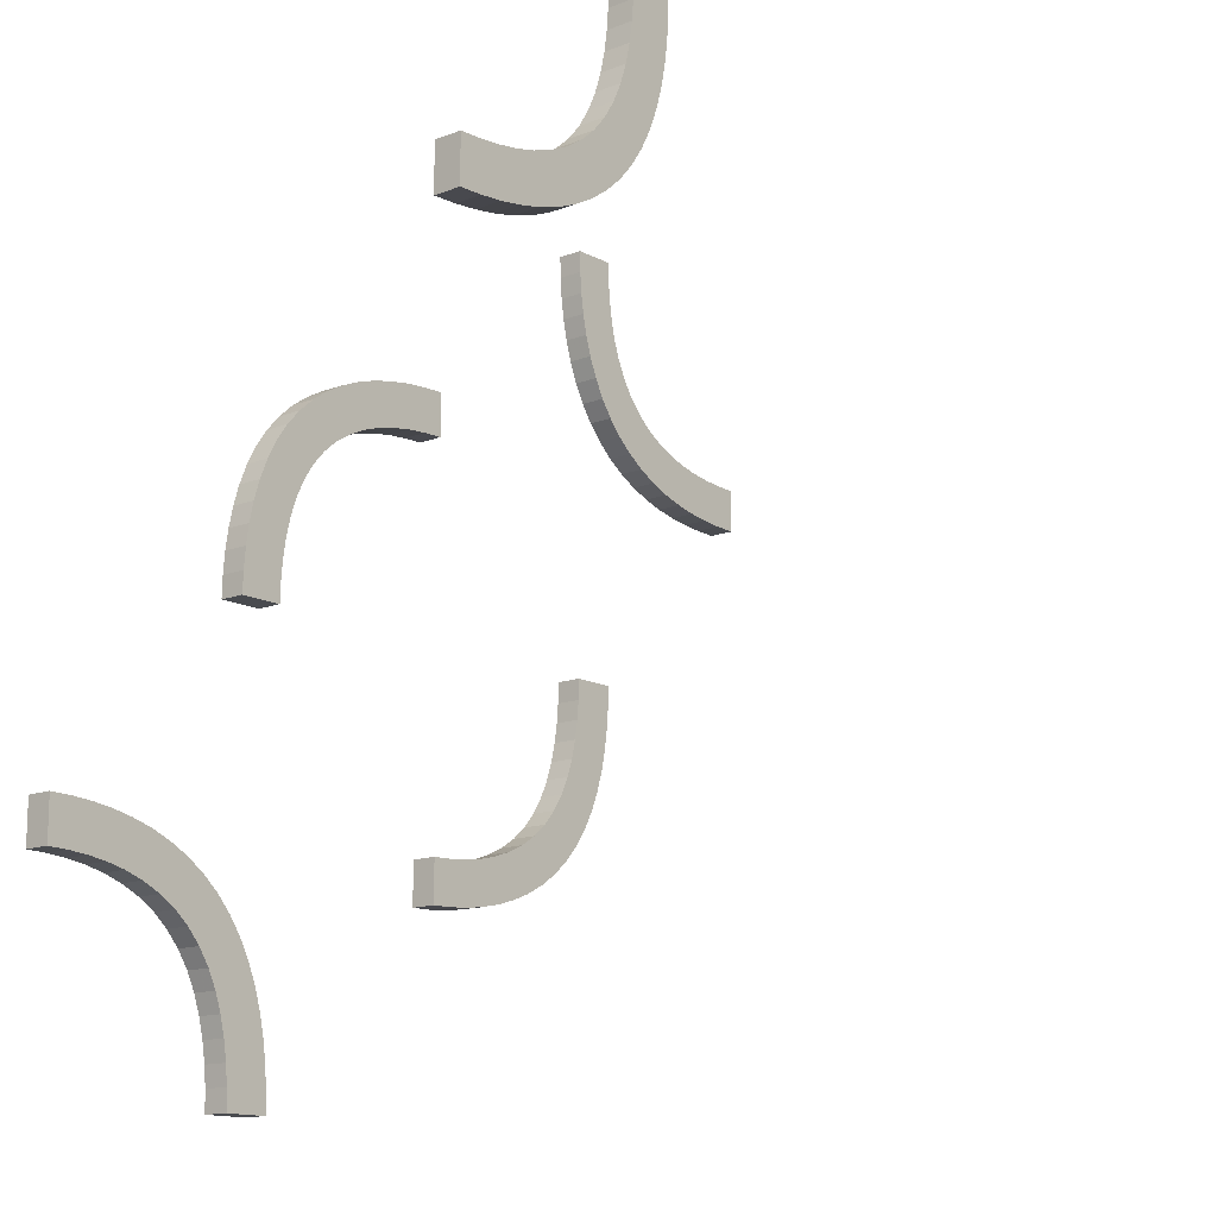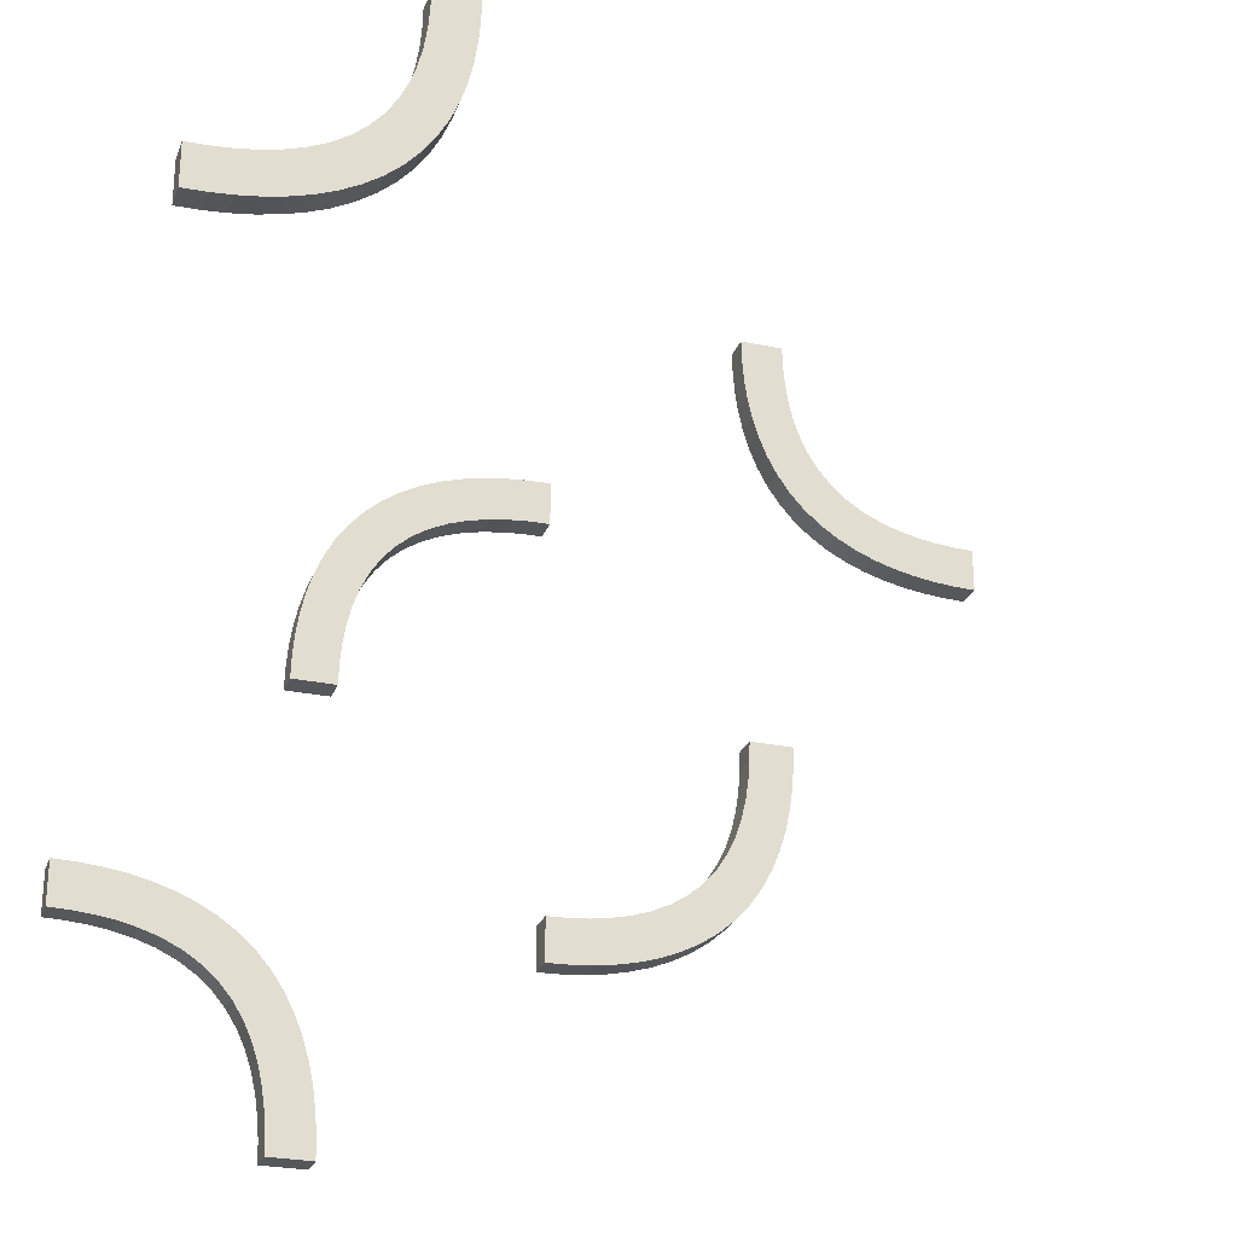
<metadata>
{"format":"obj","ext":"obj","renderer":"f3d","projection":"perspective","resolution":1024,"background":"white","views":[{"elev":-13.8,"azim":-49.5,"up":"+Y"},{"elev":-26.5,"azim":-18.3,"up":"+Y"}]}
</metadata>
<code>
v 0 -0.275 0
v 0 -0.275 -0.03
v 0 0.25 0
v 0 0.25 -0.03
v 0 -0.225 0
v 0 -0.225 -0.03
v 0 0.225 0
v 0 0.225 -0.03
v 0 -0.25 0
v 0 -0.25 -0.03
v 0 0.275 0
v 0 0.275 -0.03
v -0.2256 -0.4749 0
v -0.2256 -0.4749 -0.03
v -0.2649 0.3329 0.5
v -0.2649 0.3329 0.47
v -0.2649 -0.3329 0
v -0.2649 -0.3329 -0.03
v 0.3132 0.2785 0
v 0.3132 0.2785 -0.03
v 0.1128 -0.2066 0
v 0.1128 -0.2066 -0.03
v -0.2311 -0.4261 0
v -0.2311 -0.4261 -0.03
v 0.2066 -0.1128 0
v 0.2066 -0.1128 -0.03
v -0.06866 0.2191 0
v -0.06866 0.2191 -0.03
v 0.1533 -0.1842 0
v 0.1533 -0.1842 -0.03
v 0.2138 -0.09145 0
v 0.2138 -0.09145 -0.03
v -0.09103 0.2139 0
v -0.09103 0.2139 -0.03
v 0.07432 -0.2688 0
v 0.07432 -0.2688 -0.03
v -0.2138 0.09145 0
v -0.2138 0.09145 -0.03
v 0.06866 -0.2191 0
v 0.06866 -0.2191 -0.03
v -0.2066 0.1128 0
v -0.2066 0.1128 -0.03
v -0.2948 0.2948 0.485
v -0.2948 0.2948 0.5
v -0.2948 0.2948 0.47
v -0.275 0 0
v -0.275 0 -0.03
v -0.275 0.5 0.5
v -0.275 0.5 0.47
v 0.2948 0.2948 0
v 0.2948 0.2948 -0.03
v 0.2948 0.2948 -0.015
v -0.2277 -0.4499 0
v -0.2277 -0.4499 -0.03
v -0.02347 0.2244 0
v -0.02347 0.2244 -0.03
v 0.219 -0.06931 0
v 0.219 -0.06931 -0.03
v 0.2468 -0.1453 0
v 0.2468 -0.1453 -0.03
v 0.2775 0.4533 0
v 0.2775 0.4533 -0.03
v -0.197 0.1332 0
v -0.197 0.1332 -0.03
v 0.4741 0.2257 0
v 0.4741 0.2257 -0.03
v -0.2637 0.098 0
v -0.2637 0.098 -0.03
v 0.1665 -0.2355 0
v 0.1665 -0.2355 -0.03
v 0.3657 0.3036 0
v 0.3657 0.3036 -0.03
v 0.2244 -0.02415 0
v 0.2244 -0.02415 -0.03
v -0.3132 0.2785 0.5
v -0.3132 0.2785 0.47
v 0.05066 -0.2723 0
v 0.05066 -0.2723 -0.03
v -0.2565 0.1217 0
v -0.2565 0.1217 -0.03
v -0.2256 0.4749 0.5
v -0.2256 0.4749 0.47
v -0.1698 0.1698 0
v -0.1698 0.1698 -0.03
v -0.1698 0.1698 -0.015
v 0.4533 0.2775 0
v 0.4533 0.2775 -0.03
v -0.2311 0.4261 0.5
v -0.2311 0.4261 0.47
v -0.4016 0.2364 0.5
v -0.4016 0.2364 0.47
v -0.2788 0.3129 0.5
v -0.2788 0.3129 0.47
v -0.2788 -0.3129 0
v -0.2788 -0.3129 -0.03
v -0.3154 -0.3473 0
v -0.3154 -0.3473 -0.03
v -0.3154 0.3473 0.5
v -0.3154 0.3473 0.47
v -0.225 -0.5 0
v -0.225 -0.5 -0.03
v 0.1343 -0.1964 0
v 0.1343 -0.1964 -0.03
v 0.1446 -0.2472 0
v 0.1446 -0.2472 -0.03
v 0.25 0 0
v 0.25 0 -0.03
v 0.25 0.5 0
v 0.25 0.5 -0.03
v -0.275 -0.5 0
v -0.275 -0.5 -0.03
v -0.1846 0.1527 0
v -0.1846 0.1527 -0.03
v -0.2212 0.1871 0
v -0.2212 0.1871 -0.03
v -0.09841 0.2636 0
v -0.09841 0.2636 -0.03
v -0.2689 0.07393 0
v -0.2689 0.07393 -0.03
v 0.04668 -0.2225 0
v 0.04668 -0.2225 -0.03
v -0.3302 0.3302 0.485
v -0.3302 0.3302 0.5
v -0.3302 0.3302 0.47
v -0.2744 0.0251 0
v -0.2744 0.0251 -0.03
v -0.2435 0.3783 0.5
v -0.2435 0.3783 0.47
v -0.1868 0.2215 0
v -0.1868 0.2215 -0.03
v 0.2756 0.4759 0
v 0.2756 0.4759 -0.03
v -0.3872 -0.2934 0
v -0.3872 -0.2934 -0.03
v -0.3781 -0.2436 0
v -0.3781 -0.2436 -0.03
v -0.2363 0.402 0.5
v -0.2363 0.402 0.47
v 0.02587 -0.2743 0
v 0.02587 -0.2743 -0.03
v -0.303 0.3668 0.5
v -0.303 0.3668 0.47
v 0.409 0.2861 0
v 0.409 0.2861 -0.03
v 0.3554 0.2528 0
v 0.3554 0.2528 -0.03
v 0.281 0.4307 0
v 0.281 0.4307 -0.03
v -0.4765 0.2756 0.5
v -0.4765 0.2756 0.47
v 0.2862 0.4086 0
v 0.2862 0.4086 -0.03
v 0.3467 0.3158 0
v 0.3467 0.3158 -0.03
v 0.2934 0.3872 0
v 0.2934 0.3872 -0.03
v -0.4016 -0.2364 0
v -0.4016 -0.2364 -0.03
v -0.225 0 0
v -0.225 0 -0.03
v -0.225 0.5 0.5
v -0.225 0.5 0.47
v 0.3335 0.2645 0
v 0.3335 0.2645 -0.03
v -0.2052 0.2052 0
v -0.2052 0.2052 -0.03
v -0.2052 0.2052 -0.015
v -0.2934 0.3872 0.5
v -0.2934 0.3872 0.47
v 0.2723 -0.05008 0
v 0.2723 -0.05008 -0.03
v 0.4765 0.2756 0
v 0.4765 0.2756 -0.03
v -0.2862 0.4086 0.5
v -0.2862 0.4086 0.47
v 0.2225 -0.04672 0
v 0.2225 -0.04672 -0.03
v 0.4257 0.2312 0
v 0.4257 0.2312 -0.03
v 0.2532 0.3547 0
v 0.2532 0.3547 -0.03
v -0.409 0.2861 0.5
v -0.409 0.2861 0.47
v 0.303 0.3668 0
v 0.303 0.3668 -0.03
v -0.4313 0.2809 0.5
v -0.4313 0.2809 0.47
v -0.4313 -0.2809 0
v -0.4313 -0.2809 -0.03
v 0.2363 0.402 0
v 0.2363 0.402 -0.03
v -0.3302 -0.3302 0
v -0.3302 -0.3302 -0.03
v -0.3302 -0.3302 -0.015
v -0.2351 0.1671 0
v -0.2351 0.1671 -0.03
v -0.4493 -0.2277 0
v -0.4493 -0.2277 -0.03
v -0.2435 -0.3783 0
v -0.2435 -0.3783 -0.03
v -0.5 -0.275 0
v -0.5 -0.275 -0.03
v -0.5 0.25 0.5
v -0.5 0.25 0.47
v -0.5 -0.225 0
v -0.5 -0.225 -0.03
v -0.5 0.225 0.5
v -0.5 0.225 0.47
v -0.5 -0.25 0
v -0.5 -0.25 -0.03
v -0.5 0.275 0.5
v -0.5 0.275 0.47
v 0.5 0.25 0
v 0.5 0.25 -0.03
v 0.5 0.225 0
v 0.5 0.225 -0.03
v 0.5 0.275 0
v 0.5 0.275 -0.03
v 0.2435 0.3783 0
v 0.2435 0.3783 -0.03
v 0.4493 0.2277 0
v 0.4493 0.2277 -0.03
v 0.3302 0.3302 0
v 0.3302 0.3302 -0.03
v 0.3302 0.3302 -0.015
v -0.3872 0.2934 0.5
v -0.3872 0.2934 0.47
v -0.3781 0.2436 0.5
v -0.3781 0.2436 0.47
v -0.2363 -0.402 0
v -0.2363 -0.402 -0.03
v 0.4313 0.2809 0
v 0.4313 0.2809 -0.03
v -0.303 -0.3668 0
v -0.303 -0.3668 -0.03
v -0.2532 -0.3547 0
v -0.2532 -0.3547 -0.03
v -0.4257 0.2312 0.5
v -0.4257 0.2312 0.47
v -0.4257 -0.2312 0
v -0.4257 -0.2312 -0.03
v -0.4765 -0.2756 0
v -0.4765 -0.2756 -0.03
v -0.2723 0.05008 0
v -0.2723 0.05008 -0.03
v 0.2052 -0.2052 0
v 0.2052 -0.2052 -0.03
v 0.2052 -0.2052 -0.015
v -0.3335 0.2645 0.5
v -0.3335 0.2645 0.47
v -0.3335 -0.2645 0
v -0.3335 -0.2645 -0.03
v 0.225 0 0
v 0.225 0 -0.03
v 0.2351 -0.1671 0
v 0.2351 -0.1671 -0.03
v 0.4016 0.2364 0
v 0.4016 0.2364 -0.03
v -0.2934 -0.3872 0
v -0.2934 -0.3872 -0.03
v -0.3467 -0.3158 0
v -0.3467 -0.3158 -0.03
v -0.3467 0.3158 0.5
v -0.3467 0.3158 0.47
v -0.2862 -0.4086 0
v -0.2862 -0.4086 -0.03
v 0.1846 -0.1527 0
v 0.1846 -0.1527 -0.03
v -0.281 0.4307 0.5
v -0.281 0.4307 0.47
v -0.281 -0.4307 0
v -0.281 -0.4307 -0.03
v -0.2225 0.04672 0
v -0.2225 0.04672 -0.03
v -0.3554 0.2528 0.5
v -0.3554 0.2528 0.47
v -0.3554 -0.2528 0
v -0.3554 -0.2528 -0.03
v -0.409 -0.2861 0
v -0.409 -0.2861 -0.03
v -0.02587 0.2743 0
v -0.02587 0.2743 -0.03
v 0.3781 0.2436 0
v 0.3781 0.2436 -0.03
v 0.3872 0.2934 0
v 0.3872 0.2934 -0.03
v -0.1343 0.1964 0
v -0.1343 0.1964 -0.03
v -0.2756 -0.4759 0
v -0.2756 -0.4759 -0.03
v -0.2756 0.4759 0.5
v -0.2756 0.4759 0.47
v -0.4493 0.2277 0.5
v -0.4493 0.2277 0.47
v 0.1868 -0.2215 0
v 0.1868 -0.2215 -0.03
v 0.2744 -0.0251 0
v 0.2744 -0.0251 -0.03
v -0.04668 0.2225 0
v -0.04668 0.2225 -0.03
v 0.2689 -0.07393 0
v 0.2689 -0.07393 -0.03
v 0.275 0.5 0
v 0.275 0.5 -0.03
v -0.2532 0.3547 0.5
v -0.2532 0.3547 0.47
v -0.25 0 0
v -0.25 0 -0.03
v -0.25 -0.5 0
v -0.25 -0.5 -0.03
v -0.25 0.5 0.5
v -0.25 0.5 0.47
v 0.225 0.5 0
v 0.225 0.5 -0.03
v -0.2468 0.1453 0
v -0.2468 0.1453 -0.03
v 0.3154 0.3473 0
v 0.3154 0.3473 -0.03
v 0.2788 0.3129 0
v 0.2788 0.3129 -0.03
v -0.4533 0.2775 0.5
v -0.4533 0.2775 0.47
v -0.4533 -0.2775 0
v -0.4533 -0.2775 -0.03
v 0.1698 -0.1698 0
v 0.1698 -0.1698 -0.03
v 0.1698 -0.1698 -0.015
v 0.09841 -0.2636 0
v 0.09841 -0.2636 -0.03
v 0.2565 -0.1217 0
v 0.2565 -0.1217 -0.03
v 0.2212 -0.1871 0
v 0.2212 -0.1871 -0.03
v -0.05066 0.2723 0
v -0.05066 0.2723 -0.03
v -0.2244 0.02415 0
v -0.2244 0.02415 -0.03
v -0.3657 -0.3036 0
v -0.3657 -0.3036 -0.03
v -0.3657 0.3036 0.5
v -0.3657 0.3036 0.47
v 0.2637 -0.098 0
v 0.2637 -0.098 -0.03
v -0.4741 -0.2257 0
v -0.4741 -0.2257 -0.03
v -0.4741 0.2257 0.5
v -0.4741 0.2257 0.47
v -0.1446 0.2472 0
v -0.1446 0.2472 -0.03
v -0.2775 -0.4533 0
v -0.2775 -0.4533 -0.03
v -0.2775 0.4533 0.5
v -0.2775 0.4533 0.47
v -0.219 0.06931 0
v -0.219 0.06931 -0.03
v 0.2277 0.4499 0
v 0.2277 0.4499 -0.03
v -0.1533 0.1842 0
v -0.1533 0.1842 -0.03
v -0.2948 -0.2948 0
v -0.2948 -0.2948 -0.03
v -0.2948 -0.2948 -0.015
v 0.275 0 0
v 0.275 0 -0.03
v -0.1665 0.2355 0
v -0.1665 0.2355 -0.03
v 0.1219 -0.2564 0
v 0.1219 -0.2564 -0.03
v 0.197 -0.1332 0
v 0.197 -0.1332 -0.03
v -0.2277 0.4499 0.5
v -0.2277 0.4499 0.47
v -0.07432 0.2688 0
v -0.07432 0.2688 -0.03
v 0.02347 -0.2244 0
v 0.02347 -0.2244 -0.03
v 0.09103 -0.2139 0
v 0.09103 -0.2139 -0.03
v -0.1219 0.2564 0
v -0.1219 0.2564 -0.03
v 0.2311 0.4261 0
v 0.2311 0.4261 -0.03
v -0.1128 0.2066 0
v -0.1128 0.2066 -0.03
v -0.3132 -0.2785 0
v -0.3132 -0.2785 -0.03
v 0.2649 0.3329 0
v 0.2649 0.3329 -0.03
v 0.2256 0.4749 0
v 0.2256 0.4749 -0.03
f 209 344 205
f 344 242 197
f 209 242 344
f 188 157 240
f 277 135 133
f 157 279 135
f 323 240 197
f 251 277 338
f 209 201 242
f 240 323 188
f 157 188 279
f 323 197 242
f 277 133 338
f 261 192 385
f 192 96 94
f 261 251 338
f 133 135 279
f 251 261 385
f 360 192 94
f 234 259 236
f 96 17 94
f 385 192 360
f 234 236 17
f 259 265 199
f 199 236 259
f 96 234 17
f 230 199 265
f 271 230 265
f 53 350 289
f 309 289 110
f 350 23 271
f 53 289 13
f 100 13 309
f 13 289 309
f 23 350 53
f 271 23 230
f 362 385 360
f 277 251 252
f 278 136 135
f 251 385 386
f 386 362 361
f 385 362 386
f 240 157 158
f 344 197 198
f 205 344 345
f 197 240 241
f 157 135 136
f 13 100 101
f 23 53 54
f 230 23 24
f 53 13 14
f 231 200 199
f 236 199 200
f 94 17 18
f 362 360 94
f 17 236 237
f 361 362 95
f 362 94 95
f 111 310 309
f 100 309 310
f 194 96 192
f 259 234 235
f 234 96 97
f 97 194 193
f 96 194 97
f 260 266 265
f 271 265 266
f 289 350 351
f 110 289 290
f 350 271 272
f 242 201 202
f 188 323 324
f 323 242 243
f 279 188 189
f 338 133 134
f 194 192 261
f 261 338 339
f 262 193 194
f 133 279 280
f 206 210 209
f 201 209 210
f 210 206 345
f 345 198 243
f 210 345 243
f 189 241 158
f 278 134 136
f 158 136 280
f 324 198 241
f 252 339 278
f 210 243 202
f 241 189 324
f 158 280 189
f 324 243 198
f 278 339 134
f 262 386 193
f 193 95 97
f 262 339 252
f 134 280 136
f 252 386 262
f 361 95 193
f 235 237 260
f 97 95 18
f 386 361 193
f 235 18 237
f 260 200 266
f 200 260 237
f 97 18 235
f 231 266 200
f 272 266 231
f 54 290 351
f 310 111 290
f 351 272 24
f 54 14 290
f 101 310 14
f 14 310 290
f 24 54 351
f 272 231 24
f 277 252 278
f 278 135 277
f 251 386 252
f 240 158 241
f 344 198 345
f 205 345 206
f 197 241 198
f 157 136 158
f 13 101 14
f 23 54 24
f 230 24 231
f 53 14 54
f 231 199 230
f 236 200 237
f 94 18 95
f 17 237 18
f 111 309 110
f 100 310 101
f 259 235 260
f 234 97 235
f 260 265 259
f 271 266 272
f 289 351 290
f 110 290 111
f 350 272 351
f 242 202 243
f 188 324 189
f 323 243 324
f 279 189 280
f 338 134 339
f 261 339 262
f 262 194 261
f 133 280 134
f 206 209 205
f 201 210 202
f 9 139 1
f 139 375 77
f 9 375 139
f 39 328 35
f 104 367 21
f 328 377 367
f 120 35 77
f 69 104 102
f 9 5 375
f 35 120 39
f 328 39 377
f 120 77 375
f 104 21 102
f 29 325 295
f 325 267 332
f 29 69 102
f 21 367 377
f 69 29 295
f 246 325 332
f 369 25 59
f 267 255 332
f 295 325 246
f 369 59 255
f 25 31 330
f 330 59 25
f 267 369 255
f 342 330 31
f 57 342 31
f 170 176 73
f 106 73 253
f 176 301 57
f 170 73 297
f 363 297 106
f 297 73 106
f 301 176 170
f 57 301 342
f 248 295 246
f 104 69 70
f 105 368 367
f 69 295 296
f 296 248 247
f 295 248 296
f 35 328 329
f 139 77 78
f 1 139 140
f 77 35 36
f 328 367 368
f 297 363 364
f 301 170 171
f 342 301 302
f 170 297 298
f 343 331 330
f 59 330 331
f 332 255 256
f 248 246 332
f 255 59 60
f 247 248 333
f 248 332 333
f 254 107 106
f 363 106 107
f 327 267 325
f 25 369 370
f 369 267 268
f 268 327 326
f 267 327 268
f 26 32 31
f 57 31 32
f 73 176 177
f 253 73 74
f 176 57 58
f 375 5 6
f 39 120 121
f 120 375 376
f 377 39 40
f 102 21 22
f 327 325 29
f 29 102 103
f 30 326 327
f 21 377 378
f 2 10 9
f 5 9 10
f 10 2 140
f 140 78 376
f 10 140 376
f 40 36 329
f 105 22 368
f 329 368 378
f 121 78 36
f 70 103 105
f 10 376 6
f 36 40 121
f 329 378 40
f 121 376 78
f 105 103 22
f 30 296 326
f 326 333 268
f 30 103 70
f 22 378 368
f 70 296 30
f 247 333 326
f 370 60 26
f 268 333 256
f 296 247 326
f 370 256 60
f 26 331 32
f 331 26 60
f 268 256 370
f 343 32 331
f 58 32 343
f 171 74 177
f 107 254 74
f 177 58 302
f 171 298 74
f 364 107 298
f 298 107 74
f 302 171 177
f 58 343 302
f 104 70 105
f 105 367 104
f 69 296 70
f 35 329 36
f 139 78 140
f 1 140 2
f 77 36 78
f 328 368 329
f 297 364 298
f 301 171 302
f 342 302 343
f 170 298 171
f 343 330 342
f 59 331 60
f 332 256 333
f 255 60 256
f 254 106 253
f 363 107 364
f 25 370 26
f 369 268 370
f 26 31 25
f 57 32 58
f 73 177 74
f 253 74 254
f 176 58 177
f 375 6 376
f 39 121 40
f 120 376 121
f 377 40 378
f 102 22 103
f 29 103 30
f 30 327 29
f 21 378 22
f 2 9 1
f 5 10 6
f 203 346 207
f 346 149 293
f 203 149 346
f 186 90 238
f 275 228 226
f 90 182 228
f 321 238 293
f 249 275 340
f 203 211 149
f 238 321 186
f 90 186 182
f 321 293 149
f 275 226 340
f 263 123 75
f 123 98 92
f 263 249 340
f 226 228 182
f 249 263 75
f 44 123 92
f 141 168 305
f 98 15 92
f 75 123 44
f 141 305 15
f 168 174 127
f 127 305 168
f 98 141 15
f 137 127 174
f 269 137 174
f 371 352 291
f 311 291 48
f 352 88 269
f 371 291 81
f 161 81 311
f 81 291 311
f 88 352 371
f 269 88 137
f 43 75 44
f 275 249 250
f 276 229 228
f 249 75 76
f 76 43 45
f 75 43 76
f 238 90 91
f 346 293 294
f 207 346 347
f 293 238 239
f 90 228 229
f 81 161 162
f 88 371 372
f 137 88 89
f 371 81 82
f 138 128 127
f 305 127 128
f 92 15 16
f 43 44 92
f 15 305 306
f 45 43 93
f 43 92 93
f 49 312 311
f 161 311 312
f 122 98 123
f 168 141 142
f 141 98 99
f 99 122 124
f 98 122 99
f 169 175 174
f 269 174 175
f 291 352 353
f 48 291 292
f 352 269 270
f 149 211 212
f 186 321 322
f 321 149 150
f 182 186 187
f 340 226 227
f 122 123 263
f 263 340 341
f 264 124 122
f 226 182 183
f 208 204 203
f 211 203 204
f 204 208 347
f 347 294 150
f 204 347 150
f 187 239 91
f 276 227 229
f 91 229 183
f 322 294 239
f 250 341 276
f 204 150 212
f 239 187 322
f 91 183 187
f 322 150 294
f 276 341 227
f 264 76 124
f 124 93 99
f 264 341 250
f 227 183 229
f 250 76 264
f 45 93 124
f 142 306 169
f 99 93 16
f 76 45 124
f 142 16 306
f 169 128 175
f 128 169 306
f 99 16 142
f 138 175 128
f 270 175 138
f 372 292 353
f 312 49 292
f 353 270 89
f 372 82 292
f 162 312 82
f 82 312 292
f 89 372 353
f 270 138 89
f 275 250 276
f 276 228 275
f 249 76 250
f 238 91 239
f 346 294 347
f 207 347 208
f 293 239 294
f 90 229 91
f 81 162 82
f 88 372 89
f 137 89 138
f 371 82 372
f 138 127 137
f 305 128 306
f 92 16 93
f 15 306 16
f 49 311 48
f 161 312 162
f 168 142 169
f 141 99 142
f 169 174 168
f 269 175 270
f 291 353 292
f 48 292 49
f 352 270 353
f 149 212 150
f 186 322 187
f 321 150 322
f 182 187 183
f 340 227 341
f 263 341 264
f 264 122 263
f 226 183 227
f 208 203 207
f 211 204 212
f 3 281 11
f 281 55 334
f 3 55 281
f 27 116 373
f 348 379 383
f 116 33 379
f 299 373 334
f 365 348 287
f 3 7 55
f 373 299 27
f 116 27 33
f 299 334 55
f 348 383 287
f 358 83 129
f 83 112 114
f 358 365 287
f 383 379 33
f 365 358 129
f 165 83 114
f 63 41 315
f 112 195 114
f 129 83 165
f 63 315 195
f 41 37 79
f 79 315 41
f 112 63 195
f 67 79 37
f 354 67 37
f 244 273 336
f 307 336 159
f 273 118 354
f 244 336 125
f 46 125 307
f 125 336 307
f 118 273 244
f 354 118 67
f 167 129 165
f 348 365 366
f 349 380 379
f 365 129 130
f 130 167 166
f 129 167 130
f 373 116 117
f 281 334 335
f 11 281 282
f 334 373 374
f 116 379 380
f 125 46 47
f 118 244 245
f 67 118 119
f 244 125 126
f 68 80 79
f 315 79 80
f 114 195 196
f 167 165 114
f 195 315 316
f 166 167 115
f 167 114 115
f 160 308 307
f 46 307 308
f 85 112 83
f 41 63 64
f 63 112 113
f 113 85 84
f 112 85 113
f 42 38 37
f 354 37 38
f 336 273 274
f 159 336 337
f 273 354 355
f 55 7 8
f 27 299 300
f 299 55 56
f 33 27 28
f 287 383 384
f 85 83 358
f 358 287 288
f 359 84 85
f 383 33 34
f 12 4 3
f 7 3 4
f 4 12 282
f 282 335 56
f 4 282 56
f 28 374 117
f 349 384 380
f 117 380 34
f 300 335 374
f 366 288 349
f 4 56 8
f 374 28 300
f 117 34 28
f 300 56 335
f 349 288 384
f 359 130 84
f 84 115 113
f 359 288 366
f 384 34 380
f 366 130 359
f 166 115 84
f 64 316 42
f 113 115 196
f 130 166 84
f 64 196 316
f 42 80 38
f 80 42 316
f 113 196 64
f 68 38 80
f 355 38 68
f 245 337 274
f 308 160 337
f 274 355 119
f 245 126 337
f 47 308 126
f 126 308 337
f 119 245 274
f 355 68 119
f 348 366 349
f 349 379 348
f 365 130 366
f 373 117 374
f 281 335 282
f 11 282 12
f 334 374 335
f 116 380 117
f 125 47 126
f 118 245 119
f 67 119 68
f 244 126 245
f 68 79 67
f 315 80 316
f 114 196 115
f 195 316 196
f 160 307 159
f 46 308 47
f 41 64 42
f 63 113 64
f 42 37 41
f 354 38 355
f 336 274 337
f 159 337 160
f 273 355 274
f 55 8 56
f 27 300 28
f 299 56 300
f 33 28 34
f 287 384 288
f 358 288 359
f 359 85 358
f 383 34 384
f 12 3 11
f 7 4 8
f 213 65 215
f 65 172 221
f 213 172 65
f 232 257 178
f 145 283 285
f 257 143 283
f 86 178 221
f 163 145 71
f 213 217 172
f 178 86 232
f 257 232 143
f 86 221 172
f 145 285 71
f 153 223 19
f 223 317 319
f 153 163 71
f 285 283 143
f 163 153 19
f 50 223 319
f 184 155 180
f 317 387 319
f 19 223 50
f 184 180 387
f 155 151 219
f 219 180 155
f 317 184 387
f 190 219 151
f 147 190 151
f 356 61 131
f 108 131 303
f 61 381 147
f 356 131 389
f 313 389 108
f 389 131 108
f 381 61 356
f 147 381 190
f 52 19 50
f 145 163 164
f 146 284 283
f 163 19 20
f 20 52 51
f 19 52 20
f 178 257 258
f 65 221 222
f 215 65 66
f 221 178 179
f 257 283 284
f 389 313 314
f 381 356 357
f 190 381 382
f 356 389 390
f 191 220 219
f 180 219 220
f 319 387 388
f 52 50 319
f 387 180 181
f 51 52 320
f 52 319 320
f 304 109 108
f 313 108 109
f 225 317 223
f 155 184 185
f 184 317 318
f 318 225 224
f 317 225 318
f 156 152 151
f 147 151 152
f 131 61 62
f 303 131 132
f 61 147 148
f 172 217 218
f 232 86 87
f 86 172 173
f 143 232 233
f 71 285 286
f 225 223 153
f 153 71 72
f 154 224 225
f 285 143 144
f 216 214 213
f 217 213 214
f 214 216 66
f 66 222 173
f 214 66 173
f 233 179 258
f 146 286 284
f 258 284 144
f 87 222 179
f 164 72 146
f 214 173 218
f 179 233 87
f 258 144 233
f 87 173 222
f 146 72 286
f 154 20 224
f 224 320 318
f 154 72 164
f 286 144 284
f 164 20 154
f 51 320 224
f 185 181 156
f 318 320 388
f 20 51 224
f 185 388 181
f 156 220 152
f 220 156 181
f 318 388 185
f 191 152 220
f 148 152 191
f 357 132 62
f 109 304 132
f 62 148 382
f 357 390 132
f 314 109 390
f 390 109 132
f 382 357 62
f 148 191 382
f 145 164 146
f 146 283 145
f 163 20 164
f 178 258 179
f 65 222 66
f 215 66 216
f 221 179 222
f 257 284 258
f 389 314 390
f 381 357 382
f 190 382 191
f 356 390 357
f 191 219 190
f 180 220 181
f 319 388 320
f 387 181 388
f 304 108 303
f 313 109 314
f 155 185 156
f 184 318 185
f 156 151 155
f 147 152 148
f 131 62 132
f 303 132 304
f 61 148 62
f 172 218 173
f 232 87 233
f 86 173 87
f 143 233 144
f 71 286 72
f 153 72 154
f 154 225 153
f 285 144 286
f 216 213 215
f 217 214 218

</code>
